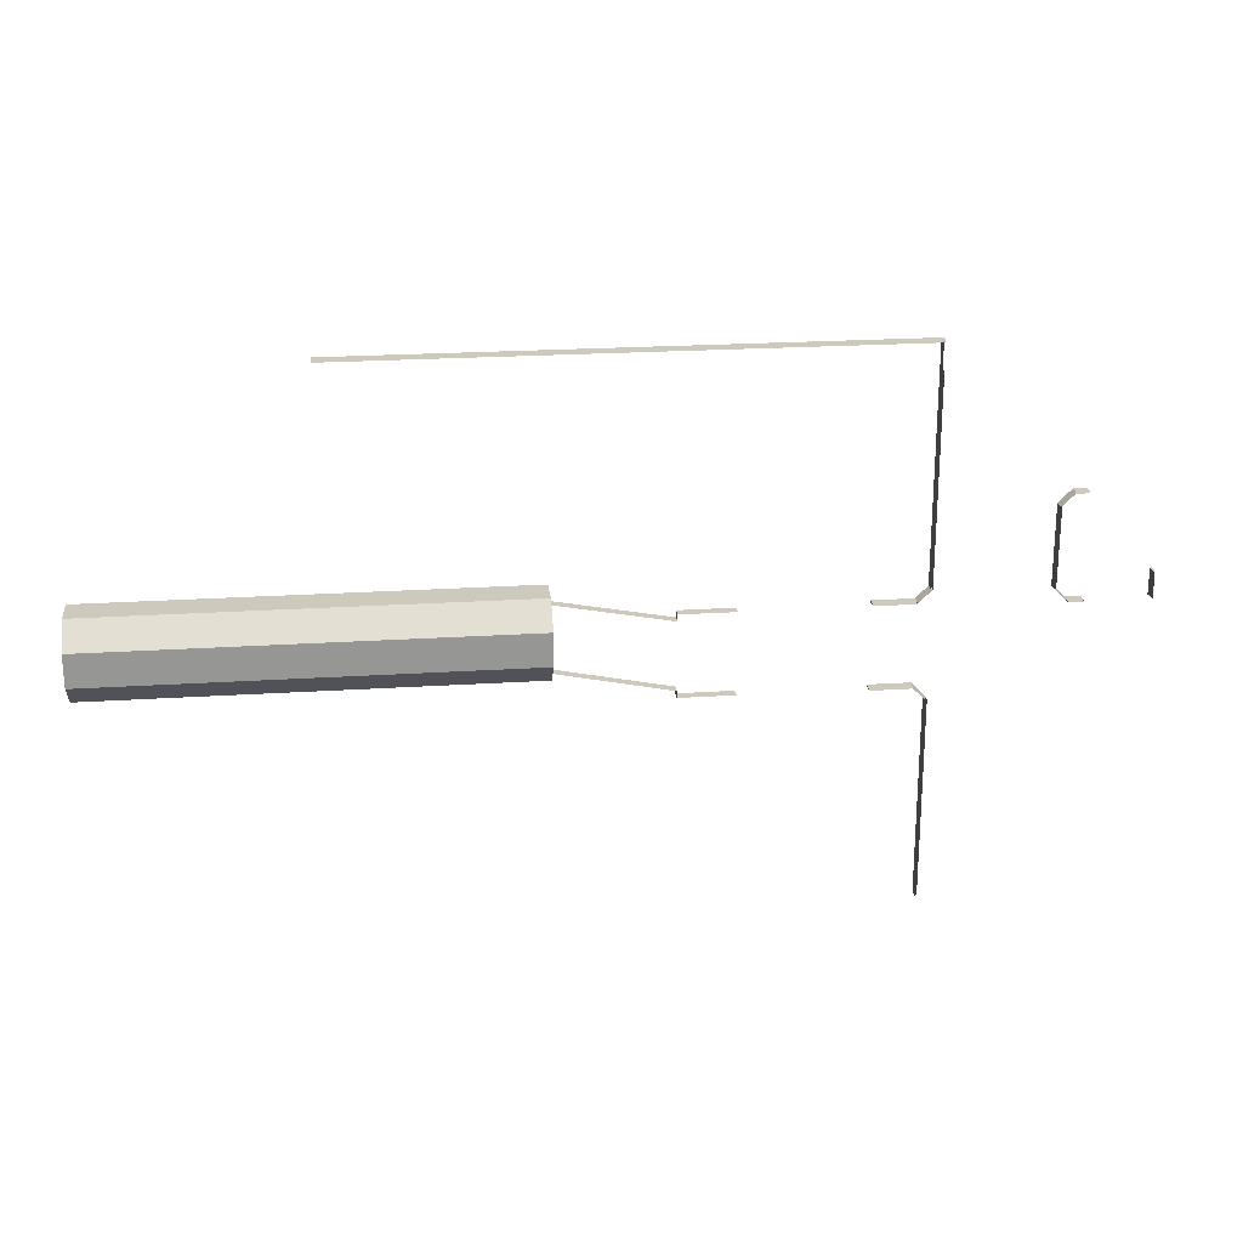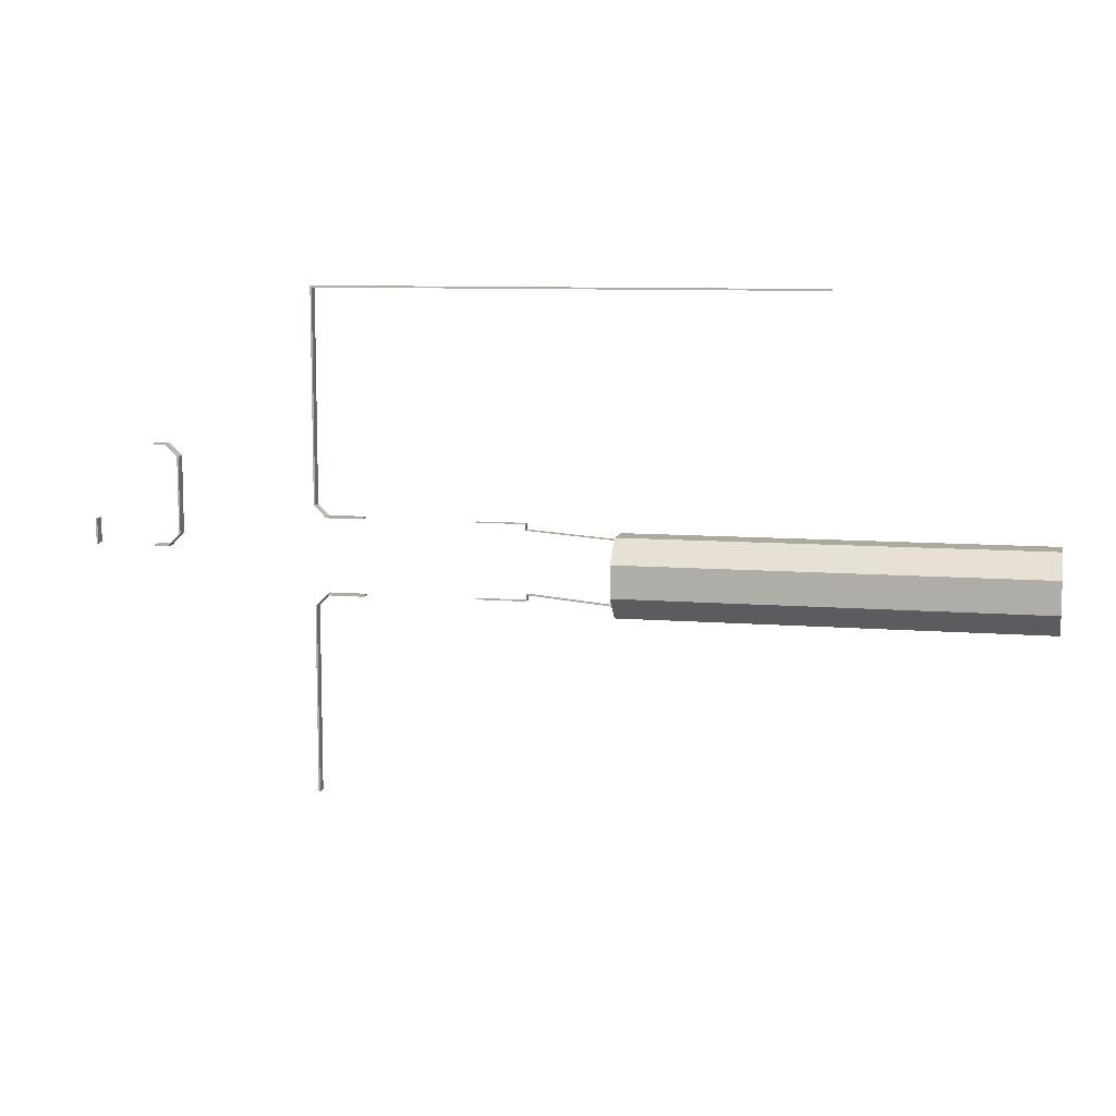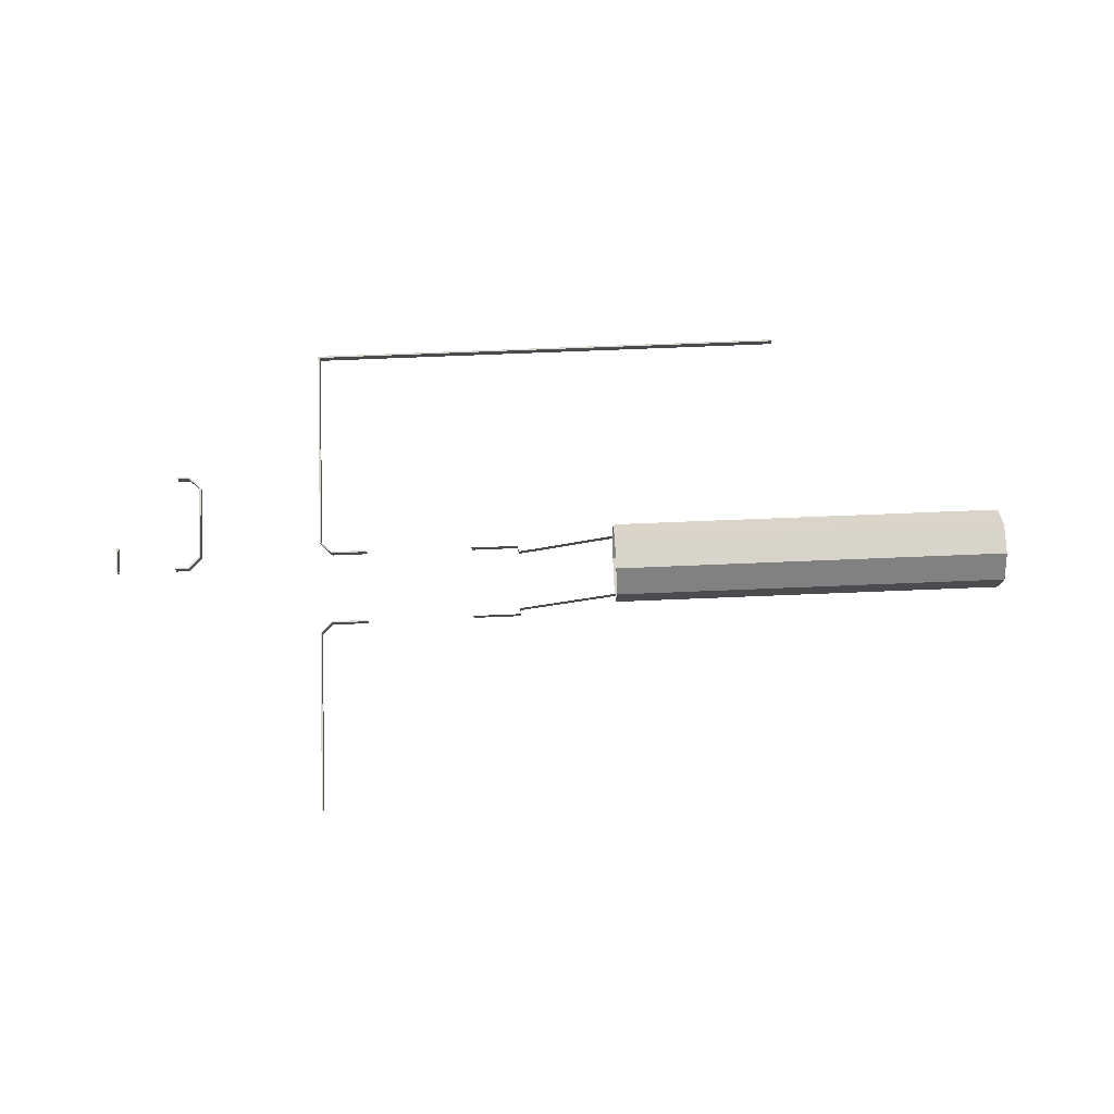
<metadata>
{"format":"obj","ext":"obj","renderer":"f3d","projection":"perspective","resolution":1024,"background":"white","views":[{"elev":22.7,"azim":-6.4,"up":"+Z"},{"elev":8.9,"azim":-167.5,"up":"+Z"},{"elev":74.8,"azim":177.7,"up":"+Y"}]}
</metadata>
<code>
v -4352 -143.5 -128
v -4352 15.53 -128
v -6400 15.53 -128
v -6400 -143.5 -128
v -4352 -143.5 -128
v -6400 15.53 -128
v -2912 -384 -128
v -2944 -384 -128
v -2976 -384 -128
v -2880 -384 -128
v -2912 -384 -128
v -2976 -384 -128
v -2848 -384 -128
v -2880 -384 -128
v -2976 -384 -128
v -2816 -384 -128
v -2848 -384 -128
v -2976 -384 -128
v -2816 -336 -128
v -2816 -384 -128
v -2976 -384 -128
v -2848 -336 -128
v -2816 -336 -128
v -2976 -384 -128
v -2852 -336 -128
v -2848 -336 -128
v -2976 -384 -128
v -3008 -336 -128
v -2852 -336 -128
v -2976 -384 -128
v -3008 -384 -128
v -3008 -336 -128
v -2976 -384 -128
v -3584 -384 -128
v -3584 -336 -128
v -3840 -336 -128
v -3840 -384 -128
v -3584 -384 -128
v -3840 -336 -128
v -3008 -336 -512
v -3008 -336 -520
v -3008 -384 -520
v -3008 -384 -512
v -3008 -336 -512
v -3008 -384 -520
v -2080 -128 -256
v -2080 -80 -256
v -2009 -80 -256
v -2009 -128 -256
v -2080 -128 -256
v -2009 -80 -256
v -2080 -128 -256
v -2080 -80 -256
v -2080 -80 -248
v -2080 -128 -248
v -2080 -128 -256
v -2080 -80 -248
v -2009 -128 -248
v -2009 -80 -248
v -2080 -80 -248
v -2080 -128 -248
v -2009 -128 -248
v -2080 -80 -248
v -2009 -128 -256
v -2009 -80 -256
v -2009 -80 -248
v -2009 -128 -248
v -2009 -128 -256
v -2009 -80 -248
v -2009 -80 -248
v -2009 -80 -256
v -2080 -80 -256
v -2080 -80 -248
v -2009 -80 -248
v -2080 -80 -256
v -2144 -80 -192
v -2136 -80 -192
v -2136 -128 -192
v -2144 -128 -192
v -2144 -80 -192
v -2136 -128 -192
v -2080 -80 -248
v -2136 -80 -192
v -2136 -128 -192
v -2080 -128 -248
v -2080 -80 -248
v -2136 -128 -192
v -2144 -128 -192
v -2144 -80 -192
v -2080 -80 -256
v -2080 -128 -256
v -2144 -128 -192
v -2080 -80 -256
v -2136 -80 -192
v -2080 -80 -248
v -2080 -80 -256
v -2144 -80 -192
v -2136 -80 -192
v -2080 -80 -256
v -2144 -80 -192
v -2144 -80 -128
v -2136 -80 -128
v -2136 -80 -192
v -2144 -80 -192
v -2136 -80 -128
v -2136 -80 -192
v -2136 -80 -128
v -2136 -128 -128
v -2136 -128 -192
v -2136 -80 -192
v -2136 -128 -128
v -2144 -128 -192
v -2144 -128 -128
v -2144 -80 -128
v -2144 -80 -192
v -2144 -128 -192
v -2144 -80 -128
v -2912 -384 -512
v -2880 -384 -512
v -2848 -384 -512
v -2944 -384 -512
v -2912 -384 -512
v -2848 -384 -512
v -2976 -384 -512
v -2944 -384 -512
v -2848 -384 -512
v -3008 -384 -512
v -2976 -384 -512
v -2848 -384 -512
v -3008 -336 -512
v -3008 -384 -512
v -2848 -384 -512
v -2852 -336 -512
v -3008 -336 -512
v -2848 -384 -512
v -2848 -336 -512
v -2852 -336 -512
v -2848 -384 -512
v -2816 -336 -512
v -2848 -336 -512
v -2848 -384 -512
v -2816 -384 -512
v -2816 -336 -512
v -2848 -384 -512
v -2752 -336 -576
v -2752 -336 -1536
v -2760 -336 -1536
v -2760 -336 -576
v -2752 -336 -576
v -2760 -336 -1536
v -2752 -384 -1408
v -2752 -384 -1536
v -2752 -336 -1536
v -2752 -384 -768
v -2752 -384 -1408
v -2752 -336 -1536
v -2752 -384 -576
v -2752 -384 -768
v -2752 -336 -1536
v -2752 -336 -576
v -2752 -384 -576
v -2752 -336 -1536
v -2760 -336 -576
v -2760 -336 -1536
v -2760 -384 -1536
v -2760 -384 -576
v -2760 -336 -576
v -2760 -384 -1536
v -2816 -336 -512
v -2816 -336 -520
v -2816 -384 -520
v -2816 -384 -512
v -2816 -336 -512
v -2816 -384 -520
v -3008 -336 -520
v -2816 -336 -520
v -2816 -384 -520
v -3008 -384 -520
v -3008 -336 -520
v -2816 -384 -520
v -2816 -336 -512
v -2816 -336 -520
v -3008 -336 -520
v -2848 -336 -512
v -2816 -336 -512
v -3008 -336 -520
v -2852 -336 -512
v -2848 -336 -512
v -3008 -336 -520
v -3008 -336 -512
v -2852 -336 -512
v -3008 -336 -520
v -2816 -336 -512
v -2816 -384 -512
v -2784 -384 -544
v -2752 -336 -576
v -2816 -336 -512
v -2784 -384 -544
v -2752 -384 -576
v -2752 -336 -576
v -2784 -384 -544
v -2816 -336 -520
v -2760 -336 -576
v -2760 -384 -576
v -2816 -384 -520
v -2816 -336 -520
v -2760 -384 -576
v -2816 -336 -512
v -2752 -336 -576
v -2760 -336 -576
v -2816 -336 -520
v -2816 -336 -512
v -2760 -336 -576
v -6400 -142.7 -510
v -6400 14.7 -510
v -6400 15.53 -512
v -6400 -145.5 -510
v -6400 -142.7 -510
v -6400 15.53 -512
v -6400 -143.5 -512
v -6400 -145.5 -510
v -6400 15.53 -512
v -6400 15.53 -512
v -6400 14.7 -510
v -6400 126 -398.7
v -6400 128 -399.5
v -6400 15.53 -512
v -6400 126 -398.7
v -6400 128 -399.5
v -6400 126 -398.7
v -6400 126 -241.3
v -6400 128 -240.5
v -6400 128 -399.5
v -6400 126 -241.3
v -6400 128 -240.5
v -6400 126 -241.3
v -6400 14.7 -130
v -6400 15.53 -128
v -6400 128 -240.5
v -6400 14.7 -130
v -6400 15.53 -128
v -6400 14.7 -130
v -6400 -142.7 -130
v -6400 -143.5 -128
v -6400 15.53 -128
v -6400 -142.7 -130
v -6400 -145.5 -130
v -6400 -143.5 -128
v -6400 -142.7 -130
v -6400 -254 -398.7
v -6400 -142.7 -510
v -6400 -145.5 -510
v -6400 -256 -399.5
v -6400 -254 -398.7
v -6400 -145.5 -510
v -6400 -254 -241.3
v -6400 -254 -398.7
v -6400 -256 -399.5
v -6400 -256 -240.5
v -6400 -254 -241.3
v -6400 -256 -399.5
v -6400 -254 -241.3
v -6400 -256 -240.5
v -6400 -145.5 -130
v -6400 -142.7 -130
v -6400 -254 -241.3
v -6400 -145.5 -130
v -4352 15.53 -512
v -4352 14.7 -510
v -4352 -142.7 -510
v -4352 -143.5 -512
v -4352 15.53 -512
v -4352 -142.7 -510
v -4352 -145.5 -510
v -4352 -143.5 -512
v -4352 -142.7 -510
v -4352 126 -398.7
v -4352 14.7 -510
v -4352 15.53 -512
v -4352 128 -399.5
v -4352 126 -398.7
v -4352 15.53 -512
v -4352 126 -241.3
v -4352 126 -398.7
v -4352 128 -399.5
v -4352 128 -240.5
v -4352 126 -241.3
v -4352 128 -399.5
v -4352 14.7 -130
v -4352 126 -241.3
v -4352 128 -240.5
v -4352 15.53 -128
v -4352 14.7 -130
v -4352 128 -240.5
v -4352 -142.7 -130
v -4352 14.7 -130
v -4352 15.53 -128
v -4352 -143.5 -128
v -4352 -142.7 -130
v -4352 15.53 -128
v -4352 -142.7 -510
v -4352 -254 -398.7
v -4352 -256 -399.5
v -4352 -145.5 -510
v -4352 -142.7 -510
v -4352 -256 -399.5
v -4352 -254 -398.7
v -4352 -254 -241.3
v -4352 -256 -240.5
v -4352 -256 -399.5
v -4352 -254 -398.7
v -4352 -256 -240.5
v -4352 -254 -241.3
v -4352 -142.7 -130
v -4352 -143.5 -128
v -4352 -256 -240.5
v -4352 -254 -241.3
v -4352 -143.5 -128
v -3840 -384 -480
v -4352 -144 -480
v -4352 -96 -480
v -3840 -336 -480
v -3840 -384 -480
v -4352 -96 -480
v -3840 -384 -480
v -3840 -336 -480
v -3840 -336 -512
v -3840 -384 -512
v -3840 -384 -480
v -3840 -336 -512
v -3840 -384 -512
v -3840 -336 -512
v -3584 -336 -512
v -3584 -384 -512
v -3840 -384 -512
v -3584 -336 -512
v -3840 -384 -128
v -3840 -336 -128
v -3840 -336 -160
v -3840 -384 -160
v -3840 -384 -128
v -3840 -336 -160
v -3907 -352.8 -160
v -3964 -277.9 -160
v -4352 -96 -160
v -4352 -144 -160
v -3907 -352.8 -160
v -4352 -96 -160
v -3840 -384 -160
v -3840 -336 -160
v -3964 -277.9 -160
v -3907 -352.8 -160
v -3840 -384 -160
v -3964 -277.9 -160
v -6400 -143.5 -512
v -6400 15.53 -512
v -4352 15.53 -512
v -4352 -143.5 -512
v -6400 -143.5 -512
v -4352 15.53 -512
v -6400 128 -399.5
v -4352 128 -399.5
v -4352 15.53 -512
v -6400 15.53 -512
v -6400 128 -399.5
v -4352 15.53 -512
v -6400 15.53 -128
v -4352 15.53 -128
v -4352 128 -240.5
v -6400 128 -240.5
v -6400 15.53 -128
v -4352 128 -240.5
v -6400 126 -398.7
v -4352 126 -398.7
v -4352 126 -241.3
v -6400 126 -241.3
v -6400 126 -398.7
v -4352 126 -241.3
v -4352 -256 -399.5
v -4352 -256 -240.5
v -6400 -256 -240.5
v -6400 -256 -399.5
v -4352 -256 -399.5
v -6400 -256 -240.5
v -4352 -142.7 -130
v -4352 -254 -241.3
v -6400 -254 -241.3
v -6400 -142.7 -130
v -4352 -142.7 -130
v -6400 -254 -241.3
v -6400 -142.7 -510
v -6400 -254 -398.7
v -4352 -254 -398.7
v -4352 -142.7 -510
v -6400 -142.7 -510
v -4352 -254 -398.7
v -6400 126 -241.3
v -4352 126 -241.3
v -4352 14.7 -130
v -6400 14.7 -130
v -6400 126 -241.3
v -4352 14.7 -130
v -4352 -142.7 -510
v -4352 14.7 -510
v -6400 14.7 -510
v -6400 -142.7 -510
v -4352 -142.7 -510
v -6400 14.7 -510
v -6400 -142.7 -130
v -6400 14.7 -130
v -4352 14.7 -130
v -4352 -142.7 -130
v -6400 -142.7 -130
v -4352 14.7 -130
v -6400 14.7 -510
v -4352 14.7 -510
v -4352 126 -398.7
v -6400 126 -398.7
v -6400 14.7 -510
v -4352 126 -398.7
v -6400 -254 -398.7
v -6400 -254 -241.3
v -4352 -254 -241.3
v -4352 -254 -398.7
v -6400 -254 -398.7
v -4352 -254 -241.3
v -4352 -256 -399.5
v -6400 -256 -399.5
v -6400 -145.5 -510
v -4352 -145.5 -510
v -4352 -256 -399.5
v -6400 -145.5 -510
v -4352 -143.5 -512
v -4352 -145.5 -510
v -6400 -145.5 -510
v -6400 -143.5 -512
v -4352 -143.5 -512
v -6400 -145.5 -510
v -4352 -143.5 -128
v -6400 -143.5 -128
v -6400 -145.5 -130
v -4352 -256 -240.5
v -4352 -143.5 -128
v -6400 -145.5 -130
v -6400 -256 -240.5
v -4352 -256 -240.5
v -6400 -145.5 -130
v -6400 128 -240.5
v -4352 128 -240.5
v -4352 128 -399.5
v -6400 128 -399.5
v -6400 128 -240.5
v -4352 128 -399.5
v -2752 -336 -64
v -2752 -384 -64
v -2784 -384 -96
v -2816 -336 -128
v -2752 -336 -64
v -2784 -384 -96
v -2816 -384 -128
v -2816 -336 -128
v -2784 -384 -96
v -2136 -80 192
v -2144 -80 192
v -2144 -128 192
v -2136 -128 192
v -2136 -80 192
v -2144 -128 192
v -2080 -80 248
v -2080 -80 256
v -2080 -128 256
v -2080 -128 248
v -2080 -80 248
v -2080 -128 256
v -2016 -80 256
v -2080 -80 256
v -2080 -128 256
v -2016 -128 256
v -2016 -80 256
v -2080 -128 256
v -2016 -128 248
v -2080 -128 248
v -2080 -80 248
v -2016 -80 248
v -2016 -128 248
v -2080 -80 248
v -2016 -80 248
v -2080 -80 248
v -2080 -80 256
v -2016 -80 256
v -2016 -80 248
v -2080 -80 256
v -2136 -80 192
v -2080 -80 248
v -2080 -128 248
v -2136 -128 192
v -2136 -80 192
v -2080 -128 248
v -2080 -80 256
v -2144 -80 192
v -2144 -128 192
v -2080 -128 256
v -2080 -80 256
v -2144 -128 192
v -2080 -80 248
v -2136 -80 192
v -2144 -80 192
v -2080 -80 256
v -2080 -80 248
v -2144 -80 192
v -2144 -80 192
v -2136 -80 192
v -2136 -80 -128
v -2144 -80 -128
v -2144 -80 192
v -2136 -80 -128
v -2136 -80 192
v -2136 -128 192
v -2136 -128 -128
v -2136 -80 -128
v -2136 -80 192
v -2136 -128 -128
v -2144 -128 192
v -2144 -80 192
v -2144 -80 -128
v -2144 -128 136
v -2144 -128 192
v -2144 -80 -128
v -2144 -128 -112.5
v -2144 -128 136
v -2144 -80 -128
v -2144 -128 -128
v -2144 -128 -112.5
v -2144 -80 -128
v -3008 -336 -120
v -3008 -336 -128
v -3008 -384 -128
v -3008 -384 -120
v -3008 -336 -120
v -3008 -384 -128
v -2760 -336 -64
v -2752 -336 -64
v -2752 -384 -64
v -2760 -384 -64
v -2760 -336 -64
v -2752 -384 -64
v -2816 -336 -120
v -2816 -336 -128
v -2816 -384 -128
v -2816 -384 -120
v -2816 -336 -120
v -2816 -384 -128
v -2816 -336 -120
v -3008 -336 -120
v -3008 -384 -120
v -2816 -384 -120
v -2816 -336 -120
v -3008 -384 -120
v -2848 -336 -128
v -2852 -336 -128
v -3008 -336 -128
v -2816 -336 -128
v -2848 -336 -128
v -3008 -336 -128
v -2816 -336 -120
v -2816 -336 -128
v -3008 -336 -128
v -3008 -336 -120
v -2816 -336 -120
v -3008 -336 -128
v -2760 -336 -64
v -2816 -336 -120
v -2816 -384 -120
v -2760 -384 -64
v -2760 -336 -64
v -2816 -384 -120
v -2752 -336 -64
v -2816 -336 -128
v -2816 -336 -120
v -2760 -336 -64
v -2752 -336 -64
v -2816 -336 -120
v -2752 -384 -64
v -2752 -336 -64
v -2752 -336 768
v -2752 -384 128
v -2752 -384 -64
v -2752 -336 768
v -2752 -384 768
v -2752 -384 128
v -2752 -336 768
v -2760 -336 -64
v -2760 -384 -64
v -2760 -384 768
v -2760 -336 768
v -2760 -336 -64
v -2760 -384 768
v -2752 -336 -64
v -2760 -336 -64
v -2760 -336 768
v -2752 -336 768
v -2752 -336 -64
v -2760 -336 768
v -2752 -336 1024
v -3456 -336 1024
v -3456 -384 1024
v -2752 -352 1024
v -2752 -336 1024
v -3456 -384 1024
v -2752 -384 1024
v -2752 -352 1024
v -3456 -384 1024
v -2752 -384 800
v -2752 -384 768
v -2752 -336 768
v -2752 -384 896
v -2752 -384 800
v -2752 -336 768
v -2752 -352 896
v -2752 -384 896
v -2752 -336 768
v -2752 -336 896
v -2752 -352 896
v -2752 -336 768
v -2752 -336 1024
v -2752 -352 1024
v -2752 -352 896
v -2752 -336 896
v -2752 -336 1024
v -2752 -352 896
v -2752 -336 1024
v -2760 -336 1016
v -2760 -384 1016
v -2752 -352 1024
v -2752 -336 1024
v -2760 -384 1016
v -2752 -384 1024
v -2752 -352 1024
v -2760 -384 1016
v -2760 -336 1016
v -2760 -384 1016
v -3456 -384 1016
v -3456 -336 1016
v -2760 -336 1016
v -3456 -384 1016
v -2752 -336 1024
v -2760 -336 1016
v -3456 -336 1016
v -3456 -336 1024
v -2752 -336 1024
v -3456 -336 1016
v -2760 -336 1016
v -2760 -336 768
v -2760 -384 768
v -2760 -384 1016
v -2760 -336 1016
v -2760 -384 768
v -2752 -336 896
v -2752 -336 768
v -2760 -336 768
v -2752 -336 1024
v -2752 -336 896
v -2760 -336 768
v -2760 -336 1016
v -2752 -336 1024
v -2760 -336 768
v -5312 -336 1024
v -5312 -384 1024
v -3456 -384 1024
v -3456 -336 1024
v -5312 -336 1024
v -3456 -384 1024
v -5312 -336 1016
v -3456 -336 1016
v -3456 -384 1016
v -5312 -384 1016
v -5312 -336 1016
v -3456 -384 1016
v -3456 -336 1024
v -3456 -336 1016
v -5312 -336 1016
v -5312 -336 1024
v -3456 -336 1024
v -5312 -336 1016
v -1696 -128 -136
v -1696 -128 -256
v -1696 -80 -256
v -1696 -80 -136
v -1696 -128 -136
v -1696 -80 -256
v -1704 -80 -256
v -1696 -80 -256
v -1696 -128 -256
v -1704 -88 -256
v -1704 -80 -256
v -1696 -128 -256
v -1704 -128 -256
v -1704 -88 -256
v -1696 -128 -256
v -1704 -96 -248
v -1704 -120 -248
v -1704 -128 -248
v -1704 -80 -248
v -1704 -96 -248
v -1704 -128 -248
v -1704 -80 -128
v -1704 -80 -248
v -1704 -128 -248
v -1704 -128 -128
v -1704 -80 -128
v -1704 -128 -248
v -1704 -128 -256
v -1704 -128 -248
v -1704 -120 -248
v -1704 -80 -256
v -1704 -88 -256
v -1704 -96 -248
v -1704 -80 -248
v -1704 -80 -256
v -1704 -96 -248
v -1696 -80 -256
v -1704 -80 -256
v -1704 -80 -248
v -1696 -80 -136
v -1696 -80 -256
v -1704 -80 -248
v -1696 -80 -128
v -1696 -80 -136
v -1704 -80 -248
v -1704 -80 -128
v -1696 -80 -128
v -1704 -80 -248
v -1696 -80 -128
v -1704 -80 -128
v -1704 -128 -128
v -1696 -128 -128
v -1696 -80 -128
v -1704 -128 -128
f 1 2 3
f 4 5 6
f 7 8 9
f 10 11 12
f 13 14 15
f 16 17 18
f 19 20 21
f 22 23 24
f 25 26 27
f 28 29 30
f 31 32 33
f 34 35 36
f 37 38 39
f 40 41 42
f 43 44 45
f 46 47 48
f 49 50 51
f 52 53 54
f 55 56 57
f 58 59 60
f 61 62 63
f 64 65 66
f 67 68 69
f 70 71 72
f 73 74 75
f 76 77 78
f 79 80 81
f 82 83 84
f 85 86 87
f 88 89 90
f 91 92 93
f 94 95 96
f 97 98 99
f 100 101 102
f 103 104 105
f 106 107 108
f 109 110 111
f 112 113 114
f 115 116 117
f 118 119 120
f 121 122 123
f 124 125 126
f 127 128 129
f 130 131 132
f 133 134 135
f 136 137 138
f 139 140 141
f 142 143 144
f 145 146 147
f 148 149 150
f 151 152 153
f 154 155 156
f 157 158 159
f 160 161 162
f 163 164 165
f 166 167 168
f 169 170 171
f 172 173 174
f 175 176 177
f 178 179 180
f 181 182 183
f 184 185 186
f 187 188 189
f 190 191 192
f 193 194 195
f 196 197 198
f 199 200 201
f 202 203 204
f 205 206 207
f 208 209 210
f 211 212 213
f 214 215 216
f 217 218 219
f 220 221 222
f 223 224 225
f 226 227 228
f 229 230 231
f 232 233 234
f 235 236 237
f 238 239 240
f 241 242 243
f 244 245 246
f 247 248 249
f 250 251 252
f 253 254 255
f 256 257 258
f 259 260 261
f 262 263 264
f 265 266 267
f 268 269 270
f 271 272 273
f 274 275 276
f 277 278 279
f 280 281 282
f 283 284 285
f 286 287 288
f 289 290 291
f 292 293 294
f 295 296 297
f 298 299 300
f 301 302 303
f 304 305 306
f 307 308 309
f 310 311 312
f 313 314 315
f 316 317 318
f 319 320 321
f 322 323 324
f 325 326 327
f 328 329 330
f 331 332 333
f 334 335 336
f 337 338 339
f 340 341 342
f 343 344 345
f 346 347 348
f 349 350 351
f 352 353 354
f 355 356 357
f 358 359 360
f 361 362 363
f 364 365 366
f 367 368 369
f 370 371 372
f 373 374 375
f 376 377 378
f 379 380 381
f 382 383 384
f 385 386 387
f 388 389 390
f 391 392 393
f 394 395 396
f 397 398 399
f 400 401 402
f 403 404 405
f 406 407 408
f 409 410 411
f 412 413 414
f 415 416 417
f 418 419 420
f 421 422 423
f 424 425 426
f 427 428 429
f 430 431 432
f 433 434 435
f 436 437 438
f 439 440 441
f 442 443 444
f 445 446 447
f 448 449 450
f 451 452 453
f 454 455 456
f 457 458 459
f 460 461 462
f 463 464 465
f 466 467 468
f 469 470 471
f 472 473 474
f 475 476 477
f 478 479 480
f 481 482 483
f 484 485 486
f 487 488 489
f 490 491 492
f 493 494 495
f 496 497 498
f 499 500 501
f 502 503 504
f 505 506 507
f 508 509 510
f 511 512 513
f 514 515 516
f 517 518 519
f 520 521 522
f 523 524 525
f 526 527 528
f 529 530 531
f 532 533 534
f 535 536 537
f 538 539 540
f 541 542 543
f 544 545 546
f 547 548 549
f 550 551 552
f 553 554 555
f 556 557 558
f 559 560 561
f 562 563 564
f 565 566 567
f 568 569 570
f 571 572 573
f 574 575 576
f 577 578 579
f 580 581 582
f 583 584 585
f 586 587 588
f 589 590 591
f 592 593 594
f 595 596 597
f 598 599 600
f 601 602 603
f 604 605 606
f 607 608 609
f 610 611 612
f 613 614 615
f 616 617 618
f 619 620 621
f 622 623 624
f 625 626 627
f 628 629 630
f 631 632 633
f 634 635 636
f 637 638 639
f 640 641 642
f 643 644 645
f 646 647 648
f 649 650 651
f 652 653 654
f 655 656 657
f 658 659 660
f 661 662 663
f 664 665 666
f 667 668 669
f 670 671 672
f 673 674 675
f 676 677 678
f 679 680 681
f 682 683 684
f 685 686 687
f 688 689 690
f 691 692 693
f 694 695 696
f 697 698 699
f 700 701 702
f 703 704 705
f 706 707 708
f 709 710 711
f 712 713 714
f 715 716 717
f 718 719 720
f 721 722 723
f 724 725 726
f 727 728 729
f 730 731 732
f 733 734 735
f 736 737 738

</code>
